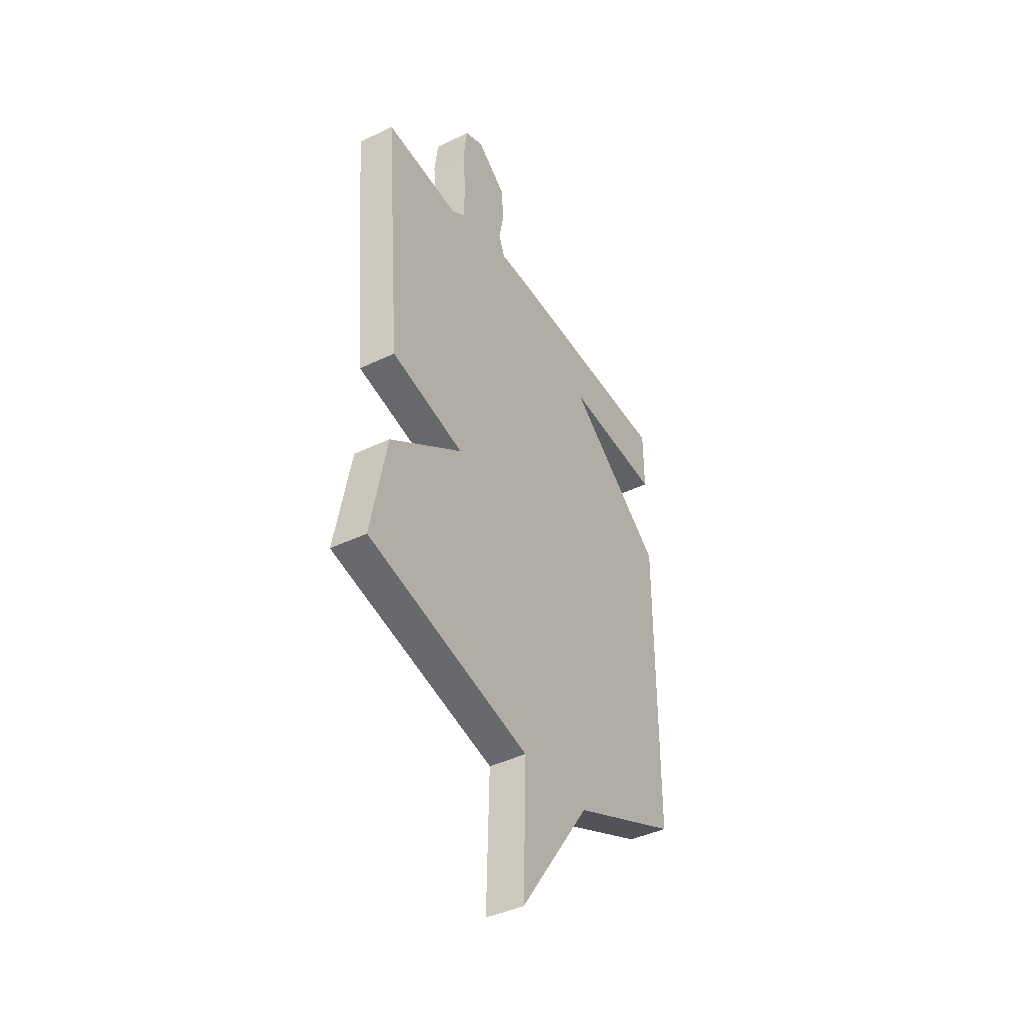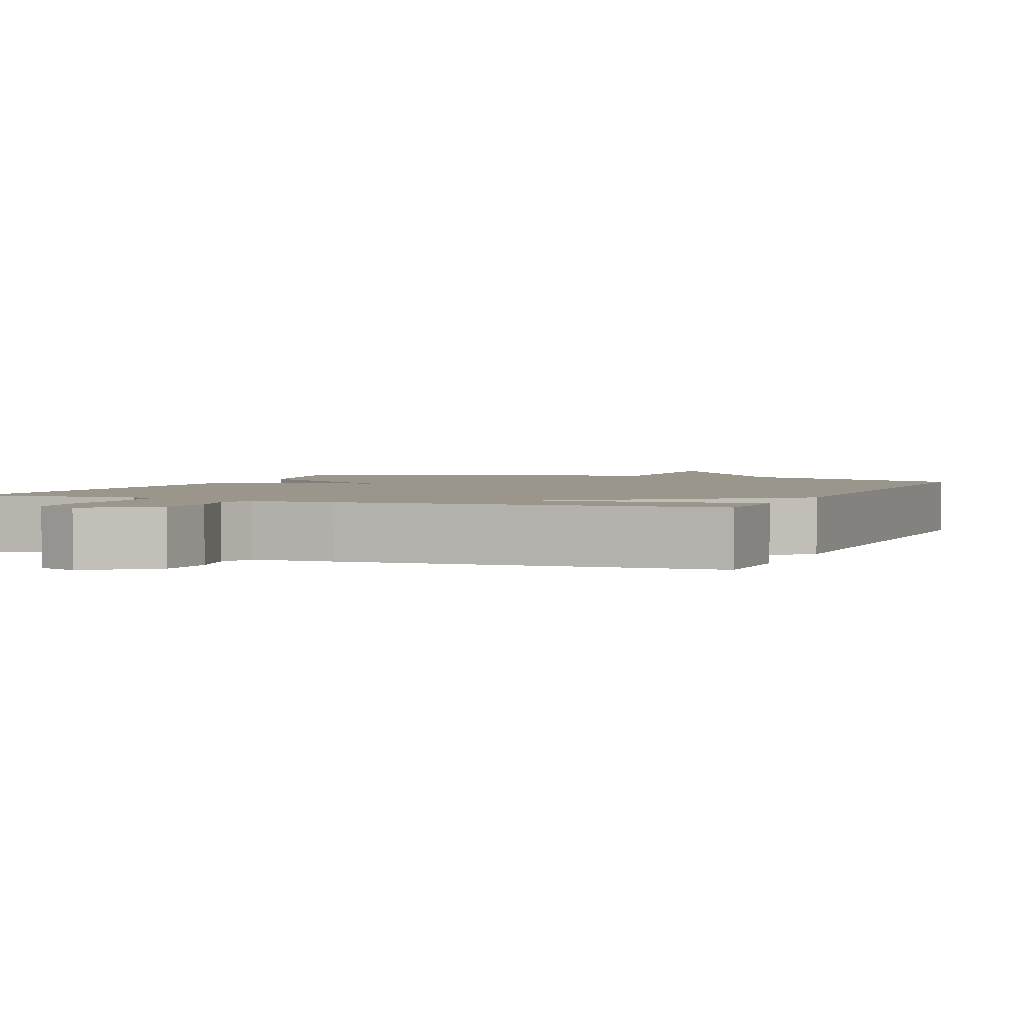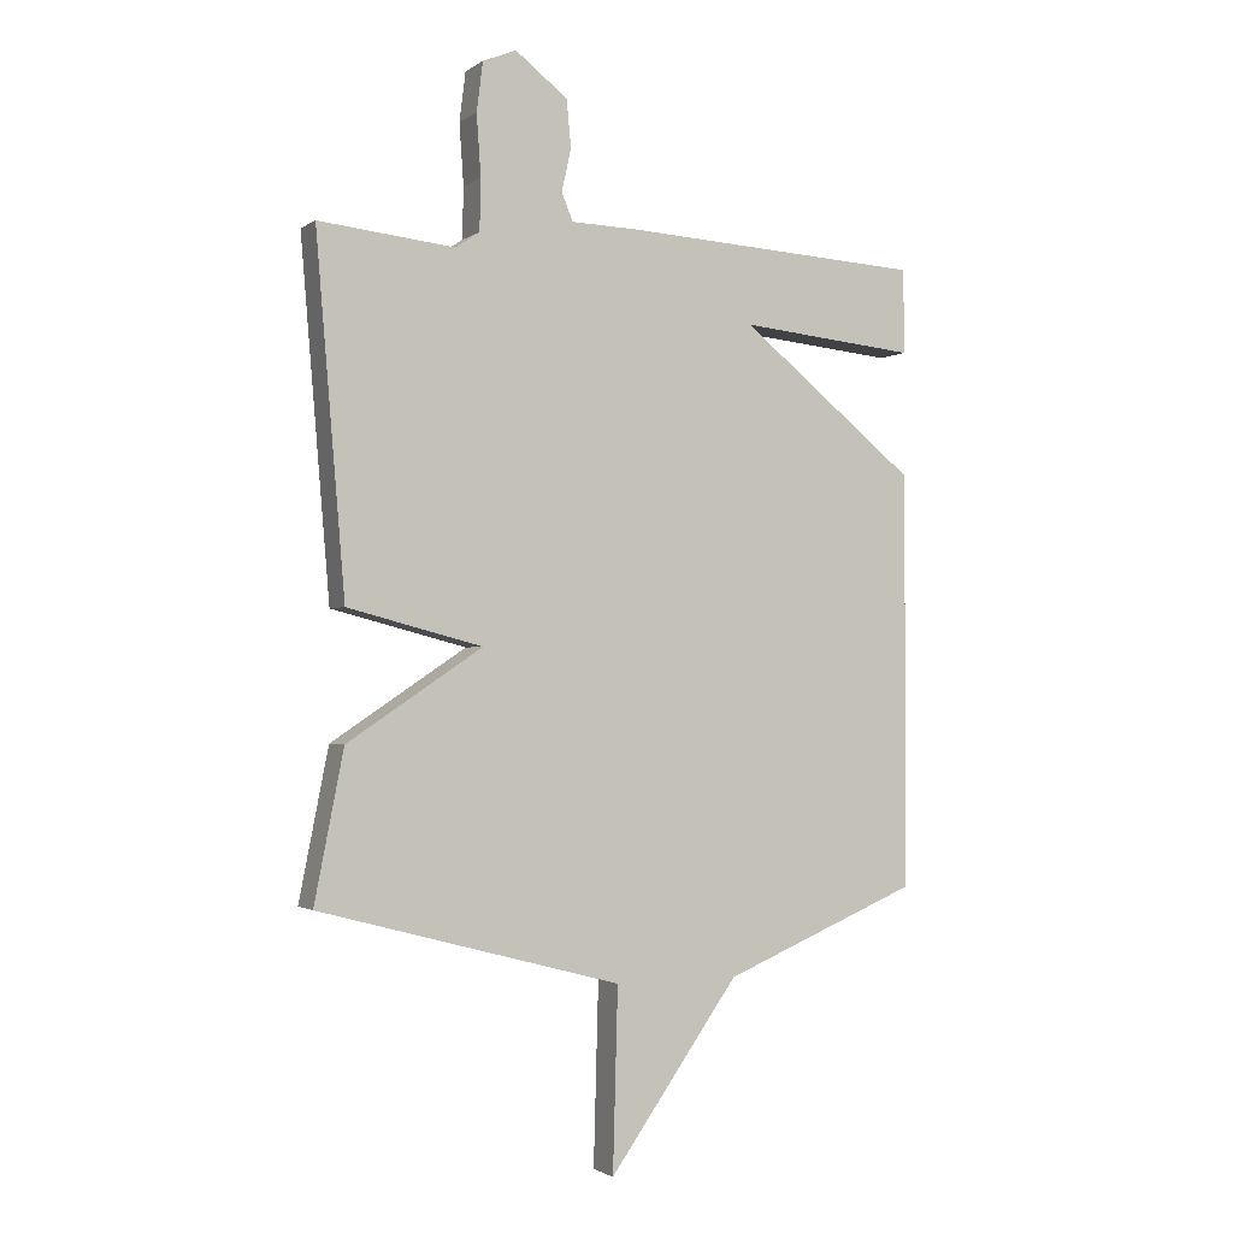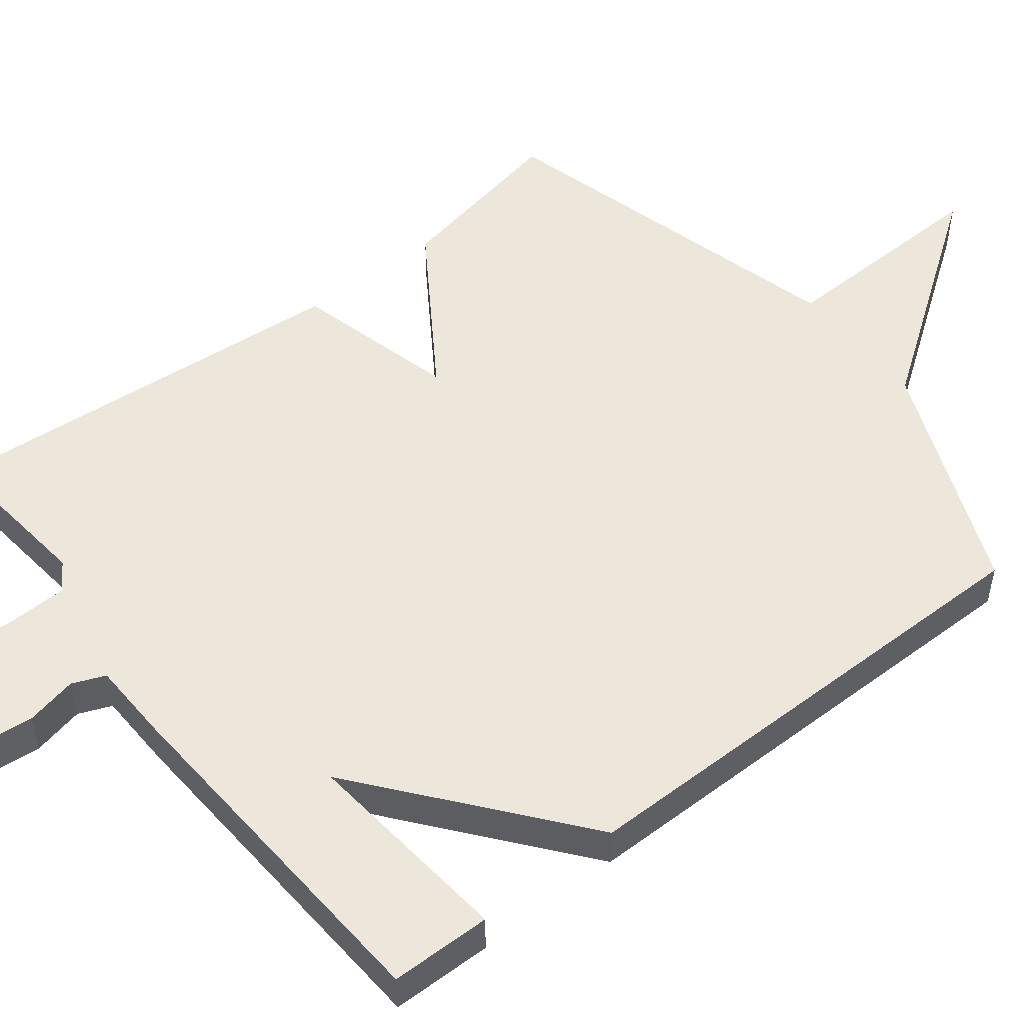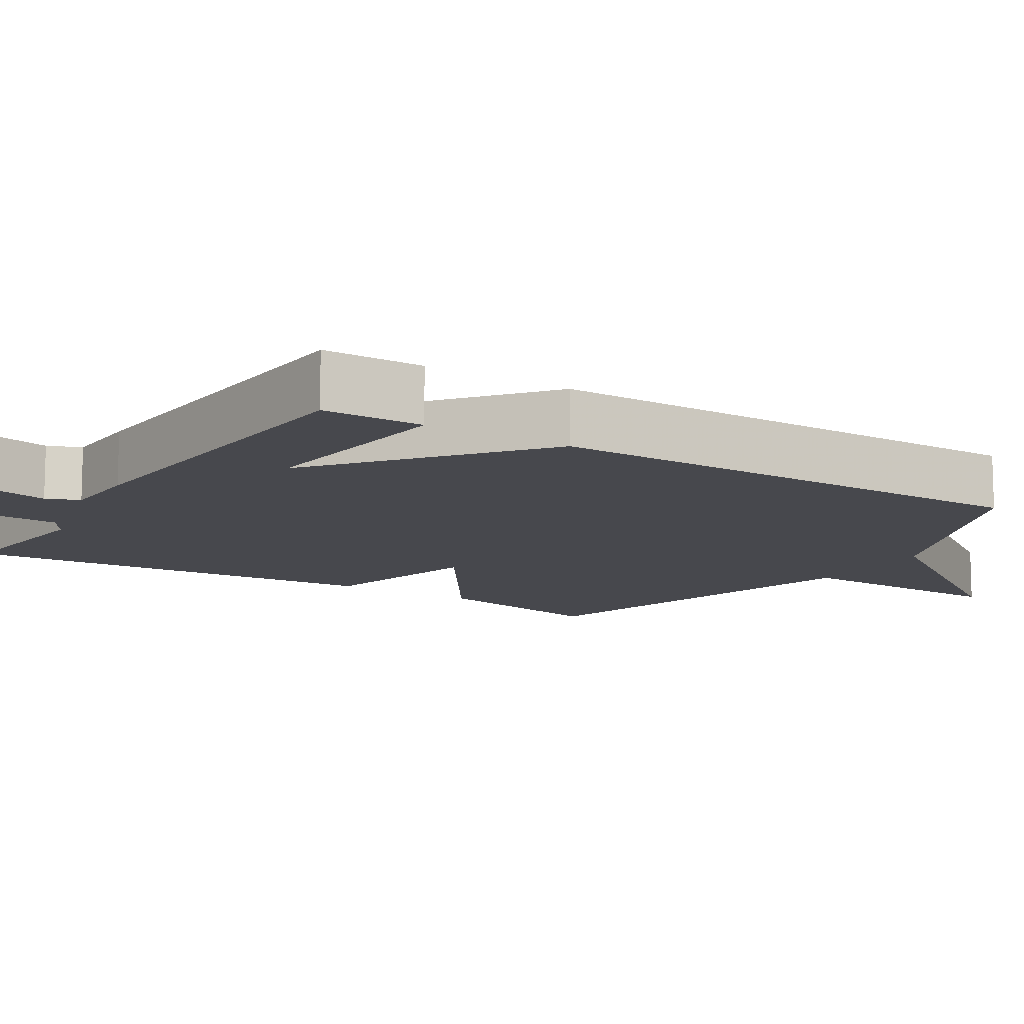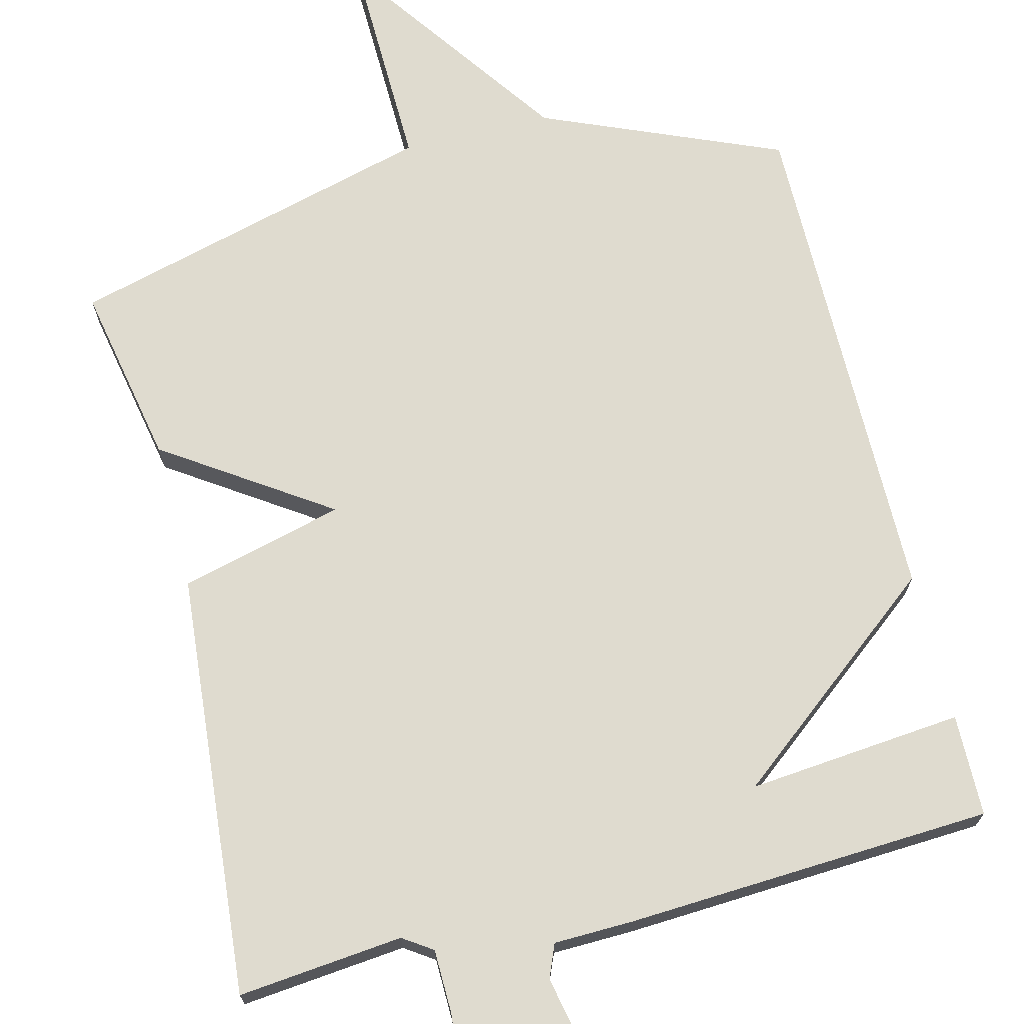
<metadata>
{"format":"obj","ext":"obj","renderer":"f3d","projection":"perspective","resolution":1024,"background":"white","views":[{"elev":-40.8,"azim":-59.2,"up":"+Z"},{"elev":2.4,"azim":22.1,"up":"+Y"},{"elev":-1.7,"azim":-25.3,"up":"+Z"},{"elev":51.7,"azim":51.9,"up":"+Y"},{"elev":-11.8,"azim":57.8,"up":"+Y"},{"elev":70.5,"azim":-13.8,"up":"+Y"}]}
</metadata>
<code>
v 0.5 0.07 0.5
v 0.501 0.07 0.365
v 0.217 0.07 0.393
v 0.501 0.07 0.165
v 0.5 0.07 -0.5
v 0.186 0.07 -0.63
v -0.022 0.07 -0.922
v -0.014 0.07 -0.63
v -0.5 0.07 -0.5
v -0.453 0.07 -0.262
v -0.236 0.07 -0.118
v -0.453 0.07 -0.062
v -0.5 0.07 0.5
v -0.282 0.07 0.477
v -0.243 0.07 0.503
v -0.241 0.07 0.585
v -0.248 0.07 0.683
v -0.238 0.07 0.762
v -0.184 0.07 0.784
v -0.1 0.07 0.719
v -0.093 0.07 0.644
v -0.108 0.07 0.575
v -0.09 0.07 0.531
v 0.016 0.07 0.528
v 0.5 0 0.5
v 0.501 0 0.365
v 0.217 0 0.393
v 0.501 0 0.165
v 0.5 0 -0.5
v 0.186 0 -0.63
v -0.022 0 -0.922
v -0.014 0 -0.63
v -0.5 0 -0.5
v -0.453 0 -0.262
v -0.236 0 -0.118
v -0.453 0 -0.062
v -0.5 0 0.5
v -0.282 0 0.477
v -0.243 0 0.503
v -0.241 0 0.585
v -0.248 0 0.683
v -0.238 0 0.762
v -0.184 0 0.784
v -0.1 0 0.719
v -0.093 0 0.644
v -0.108 0 0.575
v -0.09 0 0.531
v 0.016 0 0.528
f 1 2 3
f 24 1 3
f 23 24 3
f 20 21 22
f 19 20 22
f 18 19 22
f 17 18 22
f 16 17 22
f 15 16 22 23
f 4 5 6
f 3 4 6
f 23 3 6
f 15 23 6
f 14 15 6
f 11 12 13 14
f 8 9 10 11
f 8 11 14 6
f 6 7 8
f 27 26 25
f 27 25 48
f 27 48 47
f 46 45 44
f 46 44 43
f 46 43 42
f 46 42 41
f 46 41 40
f 47 46 40 39
f 30 29 28
f 30 28 27
f 30 27 47
f 30 47 39
f 30 39 38
f 38 37 36 35
f 35 34 33 32
f 30 38 35 32
f 32 31 30
f 1 25 26 2
f 2 26 27 3
f 3 27 28 4
f 4 28 29 5
f 5 29 30 6
f 6 30 31 7
f 7 31 32 8
f 8 32 33 9
f 9 33 34 10
f 10 34 35 11
f 11 35 36 12
f 12 36 37 13
f 13 37 38 14
f 14 38 39 15
f 15 39 40 16
f 16 40 41 17
f 17 41 42 18
f 18 42 43 19
f 19 43 44 20
f 20 44 45 21
f 21 45 46 22
f 22 46 47 23
f 23 47 48 24
f 24 48 25 1

</code>
